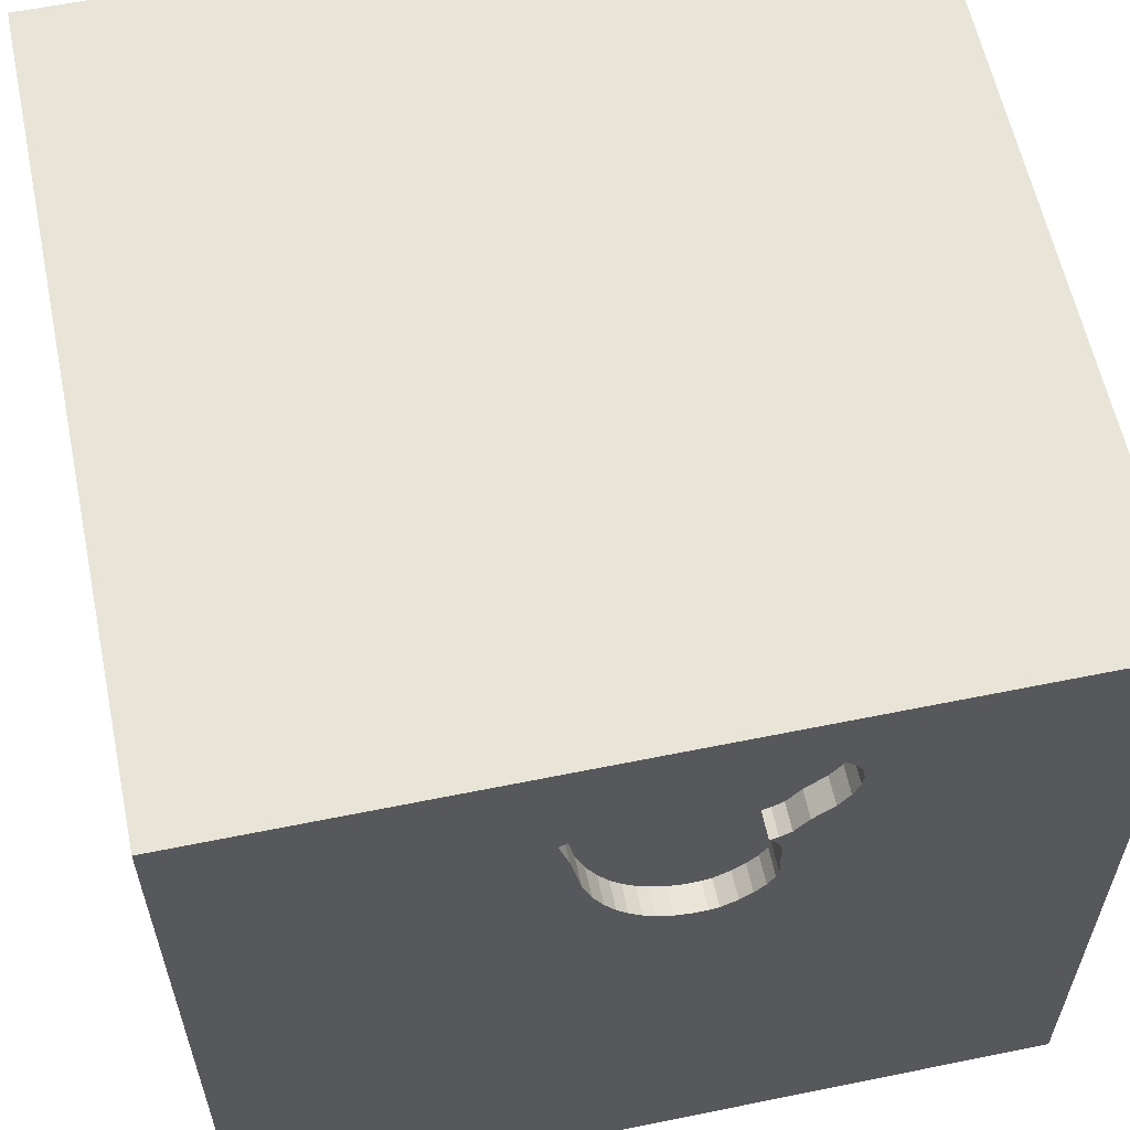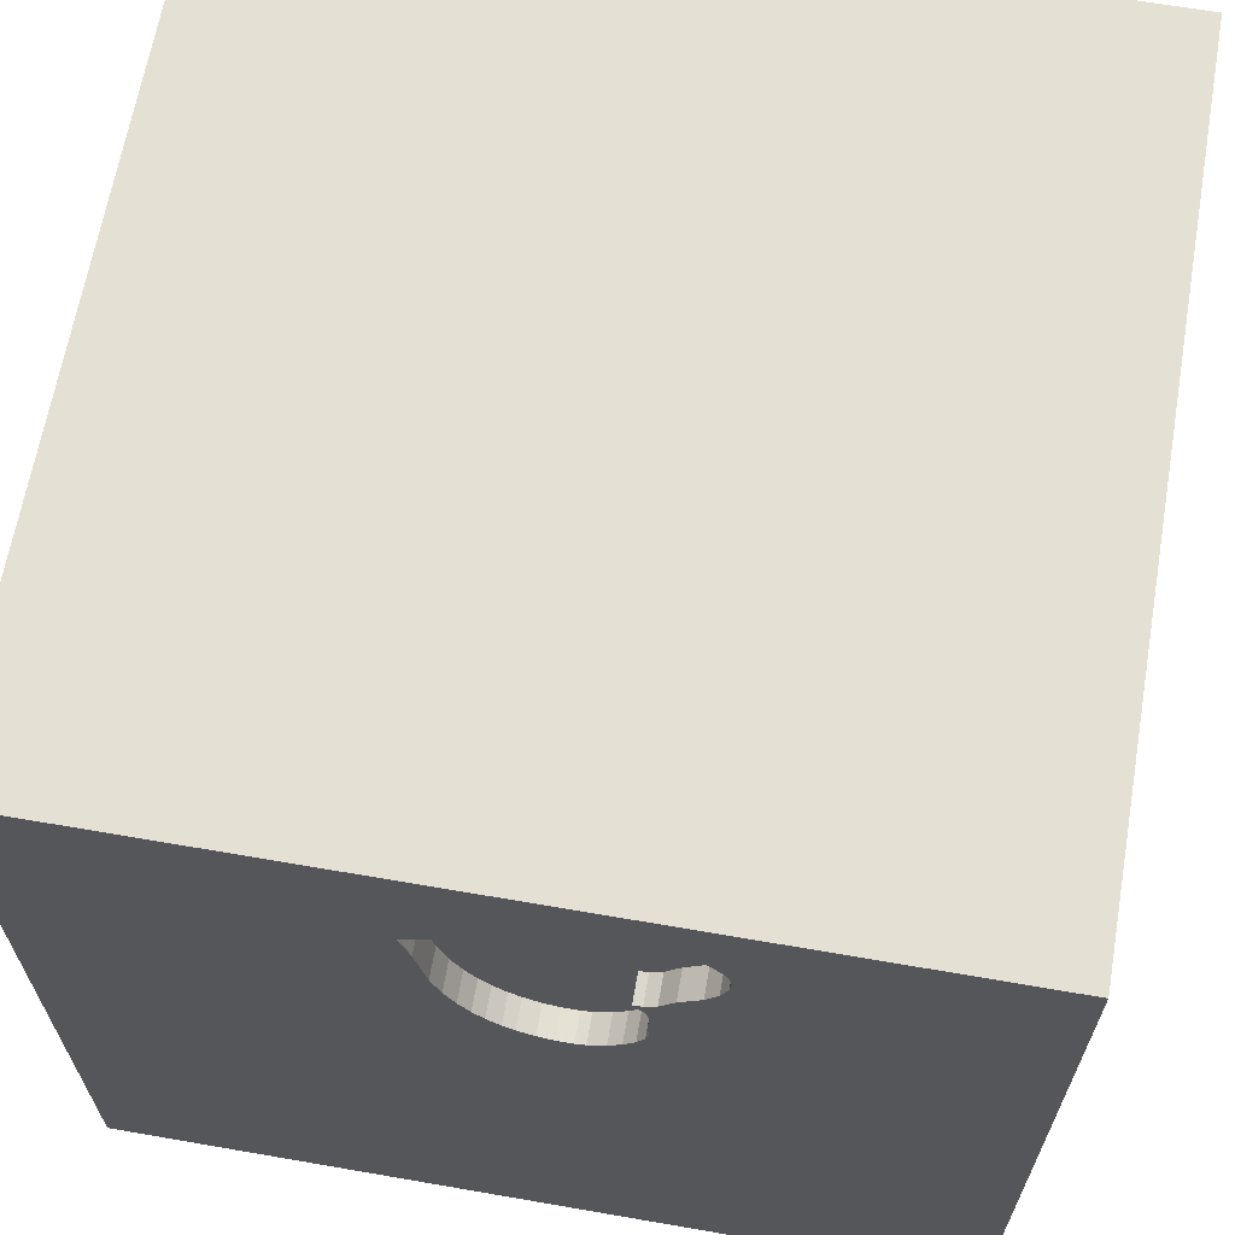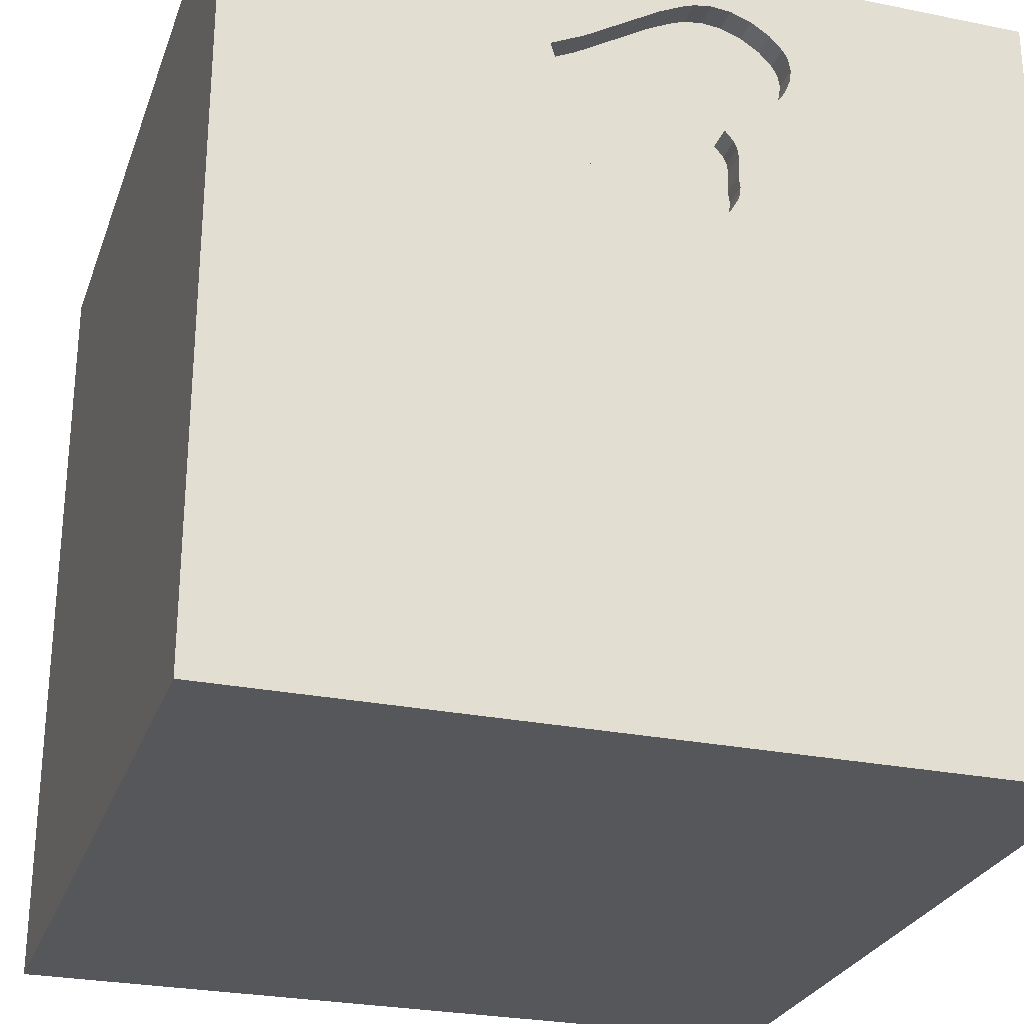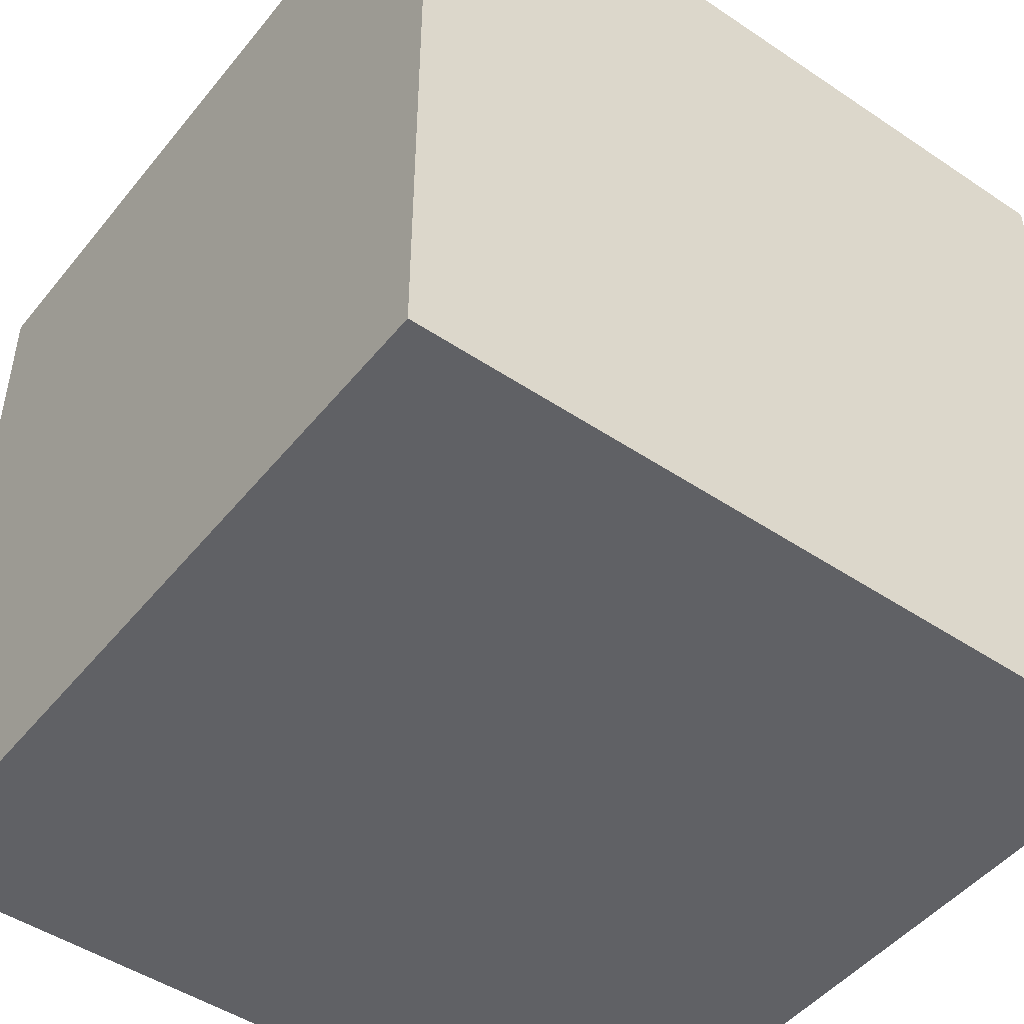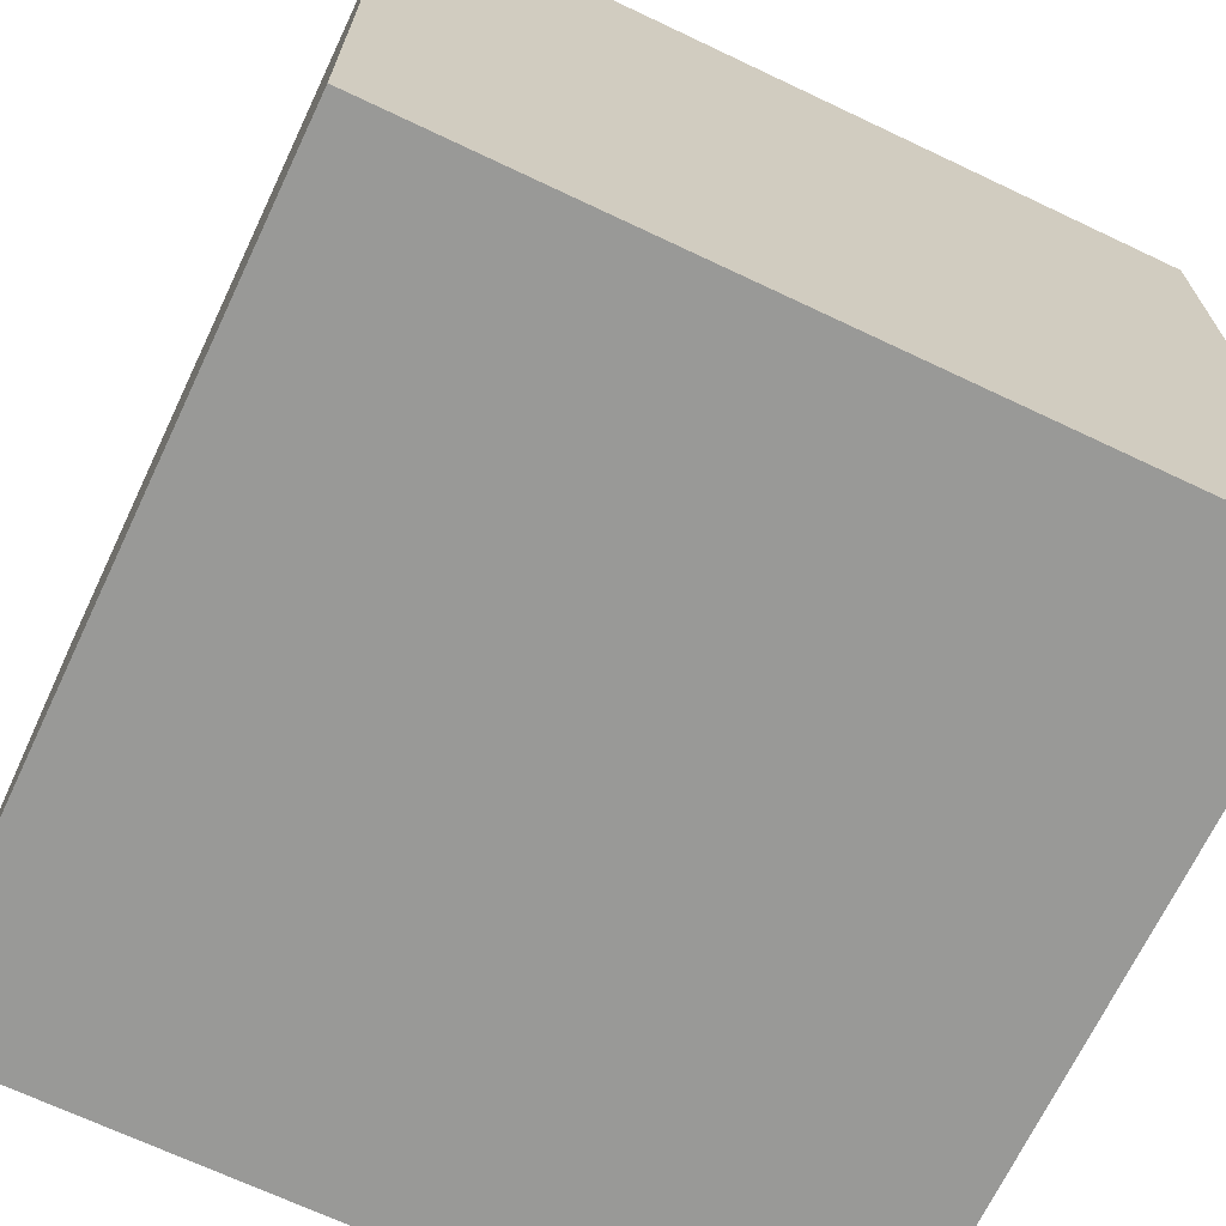
<metadata>
{"format":"obj","ext":"obj","renderer":"f3d","projection":"perspective","resolution":1024,"background":"white","views":[{"elev":59.8,"azim":168.2,"up":"+Z"},{"elev":65.2,"azim":-170.1,"up":"+Z"},{"elev":-27.0,"azim":162.5,"up":"+Z"},{"elev":-47.8,"azim":-37.0,"up":"+Y"},{"elev":-68.8,"azim":-25.4,"up":"+Y"}]}
</metadata>
<code>
o heart_94
v -0.2758 1.5 0.4359
v -0.2758 1.4 0.4359
v 0.03123 1.5 0.4005
v -0.3318 1.5 0.8108
v -0.548 1.5 1.179
v -0.3507 1.5 0.5787
v -0.3507 1.4 0.5787
v -0.08059 1.5 0.3667
v -0.2312 1.5 0.4016
v -0.8333 -0.8333 1.5
v -0.9635 -0.1432 -1.5
v -0.8854 1.224 -1.5
v -1.094 -1.5 -0.02604
v -0.8594 -1.5 -1.12
v -0.9896 -1.5 1.5
v -0.651 -1.5 0.9245
v -1.048 1.5 -0.03255
v -0.7552 1.5 1.198
v -0.8333 1.5 -1.5
v -0.5859 1.5 -0.5469
v -0.9896 1.5 1.5
v -0.9635 1.068 1.5
v -0.5565 1.5 1.163
v -0.4949 1.5 0.9561
v -0.4222 1.5 0.8952
v -0.4892 1.5 1.25
v -0.4892 1.4 1.25
v 0.4427 0.2083 -1.5
v 0.4167 0.1562 1.5
v 0.6771 1.263 1.5
v 0.6641 -0.5143 -1.5
v 0.2083 -0.4557 1.5
v 0.4427 -1.5 -1.035
v 0.6315 -1.5 0.4427
v 0.4818 -1.5 -0.1823
v 0.1823 -1.5 1.198
v 0.1562 -1.5 -1.5
v 0.2083 -1.5 1.5
v 0.625 0.625 1.5
v 0.2083 1.5 0.2865
v 0.3338 1.5 1.035
v 0.612 1.5 -0.3906
v 0.2085 1.5 1.095
v 0.4167 1.5 -1.5
v 0.599 1.5 -1.146
v 0.1562 1.5 1.5
v 0.2635 1.5 0.7286
v 0.2995 1.5 0.914
v 0.4427 -1.198 -1.5
v 0.625 1.055 -1.5
v -0.345 1.5 0.6199
v -0.345 1.4 0.6199
v 0.117 1.5 0.4616
v 0.117 1.4 0.4616
v -0.319 -1.107 -1.5
v 0.1042 -1.094 1.5
v -0.1042 0.3906 -1.5
v 0 0.4687 1.5
v -0.05208 -0 1.5
v -0.2083 1.198 -1.5
v 0.02604 1.094 1.5
v -0.1562 -1.5 0.4427
v 0 -1.5 -0.4167
v 0 -1.5 -1.198
v -0.1823 1.5 -1.042
v -0.1065 1.5 0.3666
v -0.1042 1.5 1.354
v -0.1562 1.5 -1.5
v 0 1.5 -0.4167
v -0.2474 -0.4687 -1.5
v -0.2728 1.5 1.331
v -0.2728 1.4 1.331
v 0.2635 1.4 0.7286
v 1.224 -1.042 1.5
v 1.042 0.5469 -1.5
v 1.042 0.2995 1.5
v 1.224 -0.2083 -1.5
v 1.25 -0.2083 1.5
v 1.5 1.5 -1.5
v 1.263 0.9896 1.5
v 1.094 -1.5 0.05208
v 1.12 -1.5 1.198
v 1.042 -1.5 -0.5469
v 1.224 -1.5 0.625
v 1.12 -1.5 -1.198
v 1.5 -1.5 1.5
v 1.237 1.5 -1.042
v 1.042 1.5 0.4167
v 1.211 1.5 -0.1823
v 1.172 1.5 1.081
v 1.094 -1.12 -1.5
v 0.1549 1.5 0.5029
v -0.4207 1.5 1.296
v 0.2995 1.4 0.914
v -0.3318 1.4 0.8108
v -0.5565 1.4 1.163
v -0.1723 1.5 0.3724
v -0.1723 1.4 0.3724
v -0.2048 1.5 1.321
v -0.07069 1.5 1.262
v -0.5469 0.2083 1.5
v -0.5469 -1.5 0.2083
v -0.4167 -1.5 1.354
v -0.4687 -1.5 -0.4167
v -0.4297 1.042 1.5
v -0.5208 -1.224 1.5
v -0.4427 -0.5208 1.5
v -0.5729 0.7292 -1.5
v -1.5 -0.8854 -0.8333
v -1.5 -0.8333 1.198
v -1.5 -0.8333 0.625
v -1.5 -0.8854 -1.25
v -1.5 -0.8333 1.5
v -1.5 0.3255 -1.074
v -1.5 0.1823 0.4818
v -1.5 0.4687 -0.1562
v -1.5 0.2604 1.172
v -1.5 0.5729 -0.7292
v -1.5 0.1562 -1.5
v -1.5 0.4687 1.5
v -1.5 -0.1562 -0
v -1.5 0 -0.4687
v -1.5 0 -1.25
v -1.5 -0.1562 1.5
v -1.5 1.224 0.599
v -1.5 1.198 0
v -1.5 1.042 1.237
v -1.5 1.113 -0.4427
v -1.5 1.12 -1.198
v -1.5 -0.5599 0.1823
v -1.5 -0.4687 -1.5
v -1.5 -0.4687 -0.4297
v -1.5 -1.5 0.2083
v -1.5 -1.5 1.5
v -1.5 -1.5 -1.5
v -1.5 -1.5 -0.4167
v -1.5 0.8333 -1.5
v -1.5 1.5 -1.5
v -1.5 1.5 -0.8333
v -1.5 1.5 0.4688
v -1.5 1.5 -0.1562
v -1.5 1.5 1.5
v -1.5 -1.276 -0.4948
v -1.5 -1.146 0.1562
v -1.5 -1.25 1.042
v -1.5 -0.3646 1.094
v -1.5 -0.3125 -1.055
v -1.5 0.7292 0.625
v -0.3332 1.5 0.7643
v -0.35 1.5 0.7031
v -0.35 1.4 0.7031
v 0.03123 1.4 0.4005
v -0.4222 1.4 0.8952
v -0.3404 1.5 0.525
v -0.3404 1.4 0.525
v -0.4949 1.4 0.9561
v -0.1572 1.5 1.304
v -0.1572 1.4 1.304
v 0.1936 1.5 0.5607
v 0.1936 1.4 0.5607
v 0.651 -1.042 1.5
v 0.625 -1.5 1.198
v 0.8333 -1.5 -1.5
v 0.8333 1.5 1.5
v 0.1549 1.4 0.5029
v -0.2048 1.4 1.321
v -0.08059 1.4 0.3667
v 1.5 -1.5 -1.5
v -0.3487 1.5 0.5542
v -0.3487 1.4 0.5542
v -0.537 1.5 1.198
v 0.3338 1.4 1.035
v 1.5 -0.5469 -1.042
v 1.5 -1.061 0.2995
v 1.5 -0.625 -0.2083
v 1.5 -0.599 1.198
v 1.5 -0.8333 1.5
v 1.5 0.4818 0.1888
v 1.5 0.3776 1.165
v 1.5 0.1562 -1.5
v 1.5 0.2083 -1.152
v 1.5 0.2214 -0.4036
v 1.5 0.4167 1.5
v 1.5 -0.2083 0.5339
v 1.5 -0.1562 1.5
v 1.5 1.12 -1.042
v 1.5 1.113 -0.1823
v 1.5 1.276 1.029
v 1.5 1.5 1.5
v 1.5 -1.5 0.1562
v 1.5 -1.5 -0.4688
v 1.5 -1.5 0.8333
v 1.5 0.8333 -1.5
v 1.5 1.5 -0.8333
v 1.5 1.5 0.4167
v 1.5 1.5 -0.1562
v 1.5 -1.172 -1.081
v 1.5 -1.276 0.9505
v 1.5 -1.25 -0.4167
v 1.5 -0.4167 -1.5
v 1.5 1.055 0.4948
v 0.0972 1.5 0.4455
v 0.2312 1.5 0.6341
v -1.211 -0.9505 -1.5
v -1.172 -0.5859 1.5
v -1.276 0.05208 1.5
v -1.289 -1.5 -1.094
v -1.224 -1.5 0.5208
v -1.172 -1.5 -0.4688
v -1.172 0.599 1.5
v -1.139 1.5 -0.9635
v -1.035 1.5 0.638
v -1.237 0.6445 -1.5
v -0.138 1.5 0.3665
v -0.138 1.4 0.3665
v -0.3436 1.4 1.324
v -0.3454 1.5 0.7346
v -0.3454 1.4 0.7346
v -0.4167 -1.5 -1.042
v -0.4167 -1.5 -1.5
v -0.4167 -1.5 1.5
v -0.4167 1.5 0.1562
v -0.5152 1.5 0.9838
v -0.4167 1.5 1.5
v 0.07091 1.5 0.4241
v -0.3146 1.5 0.4792
v 0.8333 -0.4167 1.5
v -0.02689 1.5 0.377
v -0.02689 1.4 0.377
v -0.07069 1.4 1.262
v 0.1392 1.5 0.4858
v -0.3015 1.5 0.8035
v -0.3015 1.4 0.8035
v 0.1359 1.5 0.4822
v -0.2312 1.4 0.4016
v -0.5595 1.5 1.07
v -0.5595 1.4 1.07
v 0.2312 1.4 0.6341
v -0.4207 1.4 1.296
v -0.372 1.5 0.833
v -0.372 1.4 0.833
v -0.537 1.4 1.198
v 0.07091 1.4 0.4241
v -0.3436 1.5 1.324
v -0.3146 1.5 0.8067
v -0.536 1.5 1.012
v -0.536 1.4 1.012
v -0.3332 1.4 0.7643
v -0.3146 1.4 0.4792
v -0.5648 1.5 1.117
v -0.5648 1.4 1.117
v 0.2085 1.4 1.095
f 113 145 134
f 113 110 145
f 134 205 113
f 15 106 134
f 145 133 134
f 134 103 15
f 221 106 15
f 113 146 110
f 145 144 133
f 133 208 134
f 16 103 134
f 103 221 15
f 134 10 205
f 124 146 113
f 106 10 134
f 205 124 113
f 110 111 145
f 208 16 134
f 205 206 124
f 111 144 145
f 38 106 221
f 124 117 146
f 103 38 221
f 38 56 106
f 146 111 110
f 133 13 208
f 144 143 133
f 106 107 10
f 10 107 205
f 120 117 124
f 143 136 133
f 208 102 16
f 16 36 103
f 103 36 38
f 206 120 124
f 146 130 111
f 111 130 144
f 136 13 133
f 136 209 13
f 56 107 106
f 107 206 205
f 13 102 208
f 102 62 16
f 62 36 16
f 38 161 56
f 56 32 107
f 107 101 206
f 206 210 120
f 117 115 146
f 115 130 146
f 143 135 136
f 36 162 38
f 86 161 38
f 120 127 117
f 135 209 136
f 162 86 38
f 142 127 120
f 130 143 144
f 135 207 209
f 101 210 206
f 210 142 120
f 130 132 143
f 86 74 161
f 107 59 101
f 127 148 117
f 148 115 117
f 115 121 130
f 13 104 102
f 62 34 36
f 162 82 86
f 161 32 56
f 32 59 107
f 209 104 13
f 34 162 36
f 121 132 130
f 132 109 143
f 109 135 143
f 207 14 209
f 101 22 210
f 127 125 148
f 109 112 135
f 14 104 209
f 102 63 62
f 22 142 210
f 115 116 121
f 121 122 132
f 104 63 102
f 34 82 162
f 161 227 32
f 32 29 59
f 59 58 101
f 101 105 22
f 14 219 104
f 62 35 34
f 34 84 82
f 132 147 109
f 135 14 207
f 63 35 62
f 86 177 74
f 22 21 142
f 148 116 115
f 116 122 121
f 122 147 132
f 147 112 109
f 82 192 86
f 198 177 86
f 74 227 161
f 227 29 32
f 29 58 59
f 58 105 101
f 219 63 104
f 198 86 192
f 176 177 198
f 74 78 227
f 227 76 29
f 18 142 21
f 18 212 142
f 142 125 127
f 105 21 22
f 142 140 125
f 148 126 116
f 116 118 122
f 112 131 135
f 84 192 82
f 29 39 58
f 58 61 105
f 212 140 142
f 125 126 148
f 147 131 112
f 204 135 131
f 219 64 63
f 35 81 34
f 34 81 84
f 174 176 198
f 177 78 74
f 78 76 227
f 122 114 147
f 70 55 204
f 135 219 14
f 184 176 174
f 105 224 21
f 18 5 23
f 118 114 122
f 114 123 147
f 70 204 11
f 55 135 204
f 135 220 219
f 63 33 35
f 76 39 29
f 39 61 58
f 18 21 224
f 171 5 18
f 223 24 18
f 18 23 250
f 246 223 18
f 18 250 236
f 18 236 246
f 212 18 24
f 17 140 212
f 126 128 116
f 116 128 118
f 11 204 131
f 55 220 135
f 64 33 63
f 81 192 84
f 177 185 78
f 244 18 224
f 26 171 18
f 18 93 26
f 212 24 149
f 212 149 217
f 212 169 154
f 140 126 125
f 123 131 147
f 81 190 192
f 174 198 192
f 176 185 177
f 61 224 105
f 18 244 93
f 24 25 240
f 4 245 149
f 149 24 240
f 240 4 149
f 212 217 150
f 150 51 6
f 6 169 212
f 212 150 6
f 226 222 212
f 212 154 226
f 140 141 126
f 123 119 131
f 57 70 11
f 220 64 219
f 33 83 35
f 83 81 35
f 174 192 190
f 179 185 176
f 39 30 61
f 61 46 224
f 67 244 224
f 149 245 232
f 97 40 222
f 222 226 1
f 222 1 9
f 222 9 97
f 222 17 212
f 17 141 140
f 11 131 119
f 220 37 64
f 175 184 174
f 67 224 46
f 71 244 67
f 67 100 157
f 99 71 67
f 67 157 99
f 40 97 214
f 40 214 66
f 55 37 220
f 182 184 175
f 43 67 46
f 40 66 8
f 228 3 40
f 40 8 228
f 141 128 126
f 114 119 123
f 184 179 176
f 185 76 78
f 30 46 61
f 100 67 43
f 225 202 40
f 40 3 225
f 69 222 40
f 20 17 222
f 128 129 118
f 213 11 119
f 37 33 64
f 83 190 81
f 178 184 182
f 185 183 76
f 39 80 30
f 40 202 53
f 53 234 231
f 40 53 231
f 42 69 40
f 69 20 222
f 129 114 118
f 57 11 213
f 28 70 57
f 31 55 70
f 49 37 55
f 33 85 83
f 83 191 190
f 199 174 190
f 178 179 184
f 179 183 185
f 76 80 39
f 231 92 40
f 211 141 17
f 141 139 128
f 114 137 119
f 108 57 213
f 28 31 70
f 31 49 55
f 199 190 191
f 175 174 199
f 30 164 46
f 41 43 46
f 159 203 40
f 40 92 159
f 20 211 17
f 211 139 141
f 213 119 137
f 37 163 33
f 183 80 76
f 41 46 164
f 47 40 203
f 65 20 69
f 50 28 57
f 49 163 37
f 187 178 182
f 201 179 178
f 183 189 80
f 42 65 69
f 139 129 128
f 129 137 114
f 75 28 50
f 197 199 191
f 173 175 199
f 179 189 183
f 40 47 48
f 42 40 88
f 45 65 42
f 60 57 108
f 31 91 49
f 163 85 33
f 85 191 83
f 173 199 197
f 182 175 173
f 186 182 181
f 188 189 179
f 90 41 164
f 88 40 48
f 87 45 42
f 108 213 12
f 50 57 60
f 77 31 28
f 91 163 49
f 85 168 191
f 181 182 173
f 186 187 182
f 187 201 178
f 201 188 179
f 80 164 30
f 48 41 90
f 138 213 137
f 75 77 28
f 197 191 168
f 89 42 88
f 65 211 20
f 139 138 129
f 138 137 129
f 12 213 138
f 60 108 12
f 77 91 31
f 88 48 90
f 87 42 89
f 79 75 50
f 163 168 85
f 80 189 164
f 189 90 164
f 211 138 139
f 79 45 87
f 44 65 45
f 19 211 65
f 19 12 138
f 19 60 12
f 44 50 60
f 91 168 163
f 194 187 186
f 196 201 187
f 195 188 201
f 195 88 90
f 196 89 88
f 194 87 89
f 79 44 45
f 44 68 65
f 68 19 65
f 19 138 211
f 68 60 19
f 44 60 68
f 79 50 44
f 193 75 79
f 180 77 75
f 200 91 77
f 168 173 197
f 180 181 173
f 193 186 181
f 79 194 186
f 194 196 187
f 196 195 201
f 195 189 188
f 195 90 189
f 196 88 195
f 194 89 196
f 79 87 194
f 193 180 75
f 180 200 77
f 200 168 91
f 200 173 168
f 180 173 200
f 193 181 180
f 79 186 193
f 237 242 247
f 242 237 251
f 237 247 236
f 242 27 247
f 242 251 96
f 236 250 251
f 251 237 236
f 246 236 247
f 171 26 27
f 27 242 171
f 27 156 247
f 5 171 242
f 242 96 5
f 96 251 23
f 250 23 251
f 247 156 223
f 223 246 247
f 26 93 27
f 27 239 156
f 96 23 5
f 24 223 156
f 239 27 93
f 239 153 156
f 156 153 24
f 216 153 239
f 25 24 153
f 93 244 216
f 216 239 93
f 153 216 72
f 153 241 25
f 153 72 166
f 72 216 244
f 244 71 72
f 240 25 241
f 153 233 241
f 158 153 166
f 166 72 99
f 71 99 72
f 4 240 241
f 241 95 4
f 230 233 153
f 95 241 233
f 153 158 230
f 99 157 158
f 158 166 99
f 252 233 230
f 245 4 95
f 95 233 245
f 230 158 100
f 157 100 158
f 73 233 252
f 252 230 100
f 43 252 100
f 233 232 245
f 233 73 238
f 94 73 252
f 233 248 149
f 149 232 233
f 160 233 238
f 238 73 203
f 73 94 47
f 94 252 172
f 172 252 43
f 43 41 172
f 233 151 248
f 160 165 233
f 160 238 159
f 47 203 73
f 203 159 238
f 48 47 94
f 94 172 41
f 48 94 41
f 248 218 149
f 151 233 52
f 218 248 151
f 165 160 92
f 165 54 233
f 159 92 160
f 217 149 218
f 51 150 151
f 151 52 51
f 52 233 54
f 218 151 150
f 150 217 218
f 165 92 231
f 231 234 165
f 234 53 54
f 54 165 234
f 243 52 54
f 54 53 202
f 6 51 52
f 52 7 6
f 52 243 152
f 202 225 243
f 243 54 202
f 52 155 7
f 229 52 152
f 225 3 152
f 152 243 225
f 169 6 7
f 7 170 169
f 155 52 249
f 7 155 170
f 167 52 229
f 3 228 229
f 229 152 3
f 155 249 226
f 226 154 155
f 249 52 2
f 154 169 170
f 170 155 154
f 235 52 167
f 167 229 8
f 228 8 229
f 249 2 1
f 1 226 249
f 52 235 2
f 167 215 235
f 167 8 66
f 9 1 2
f 2 235 9
f 66 214 215
f 215 167 66
f 98 235 215
f 214 97 215
f 235 98 9
f 98 215 97
f 97 9 98

</code>
